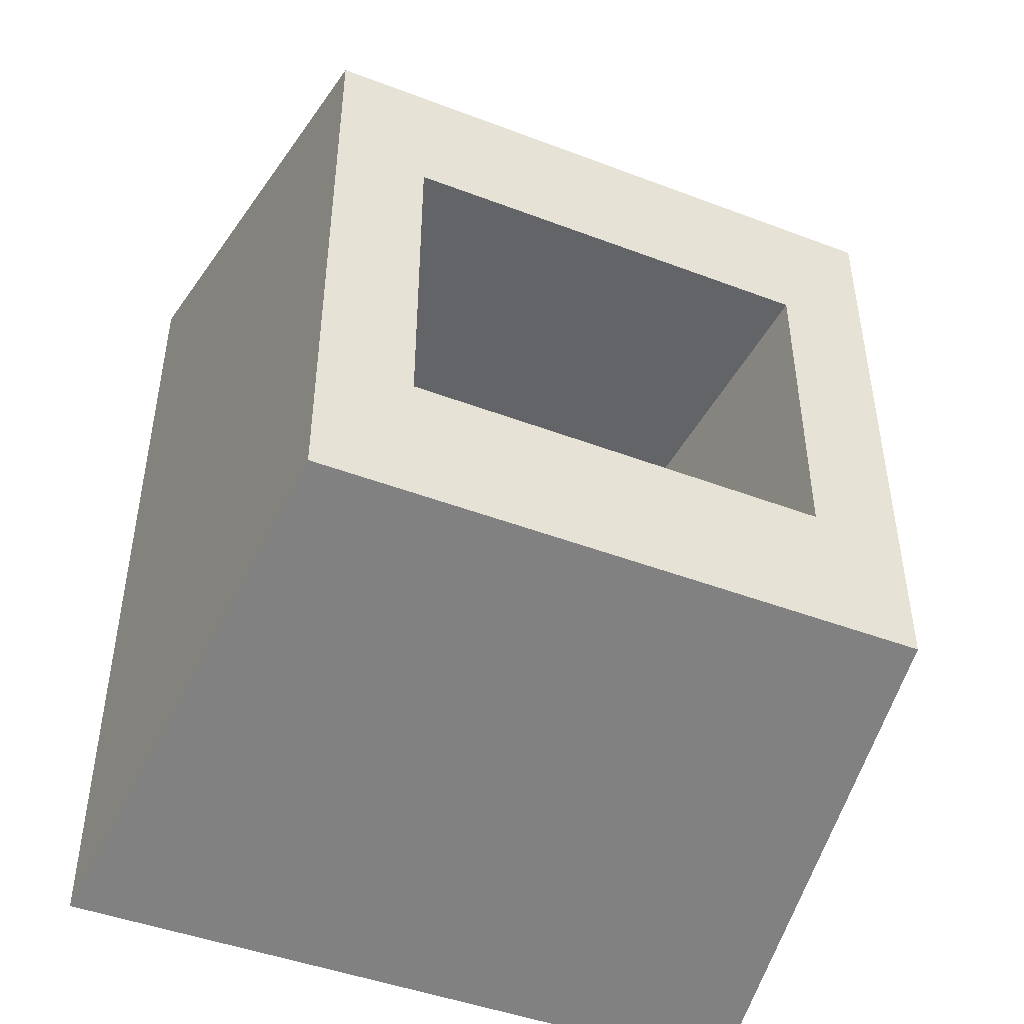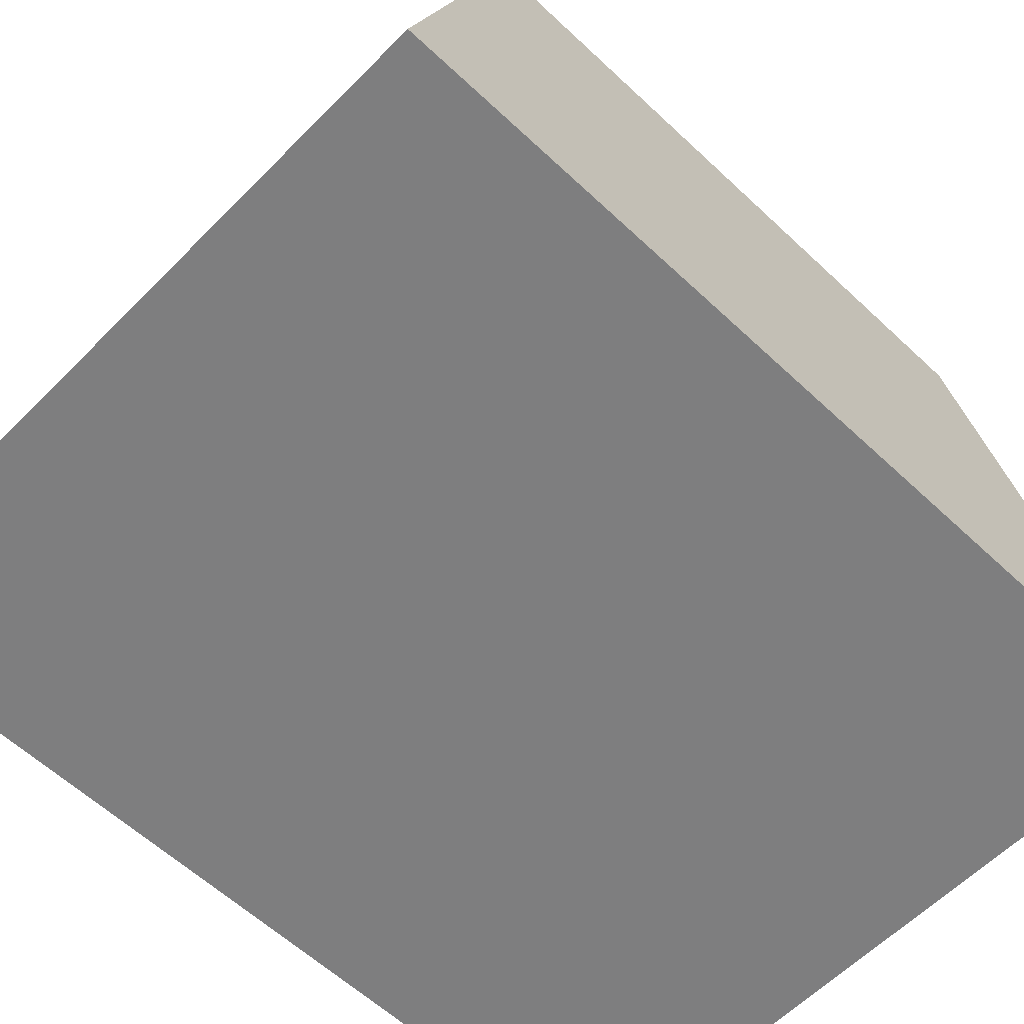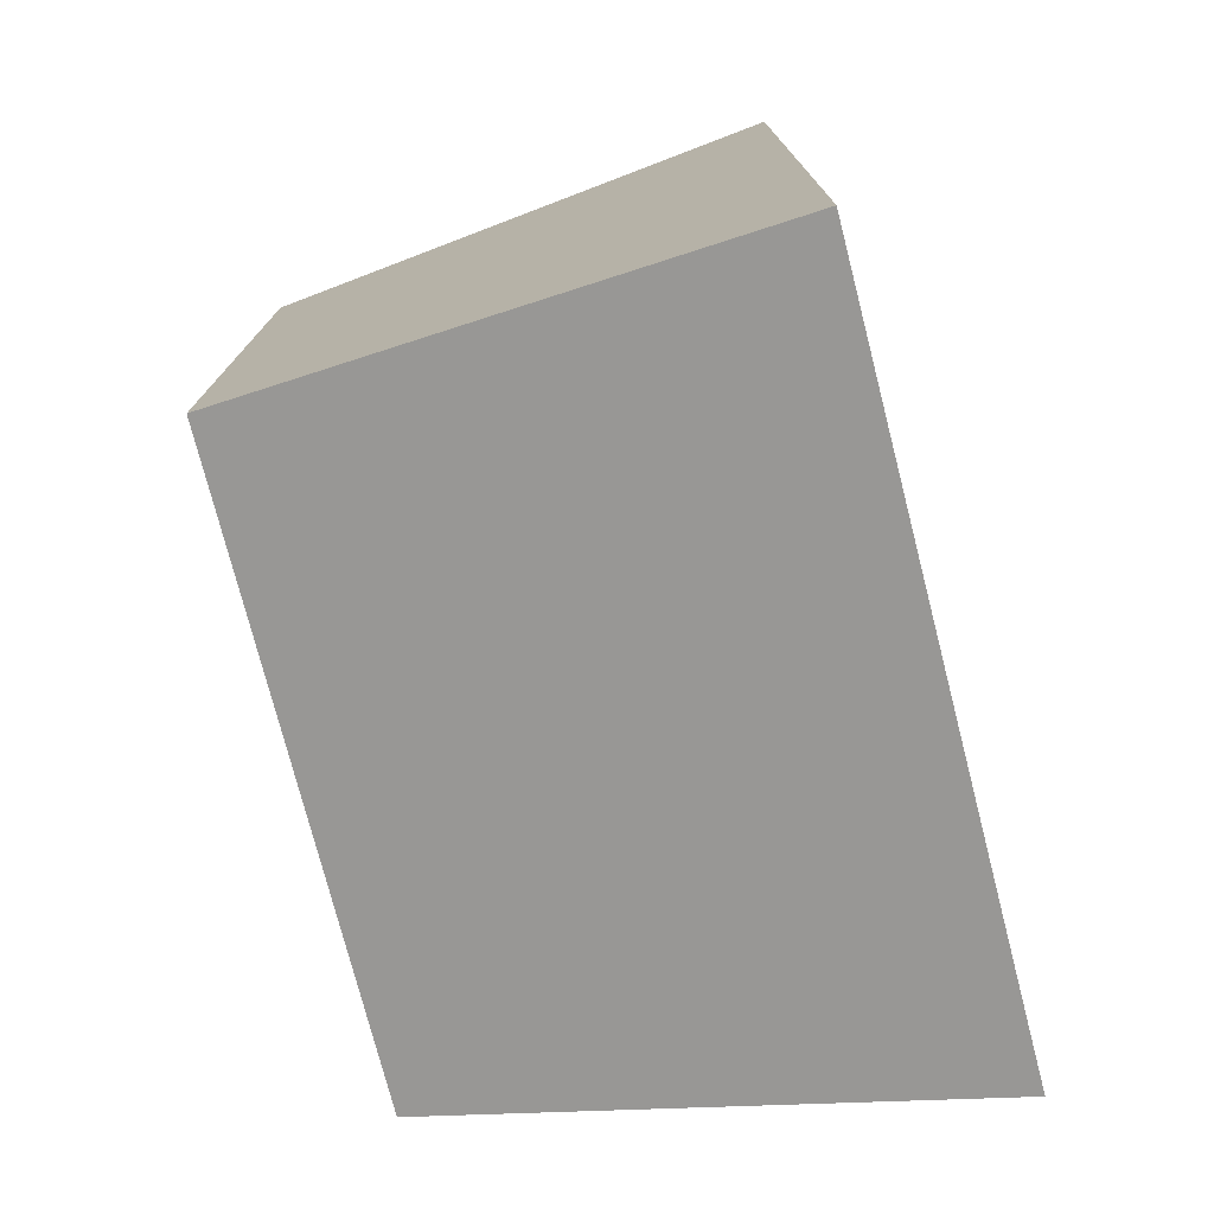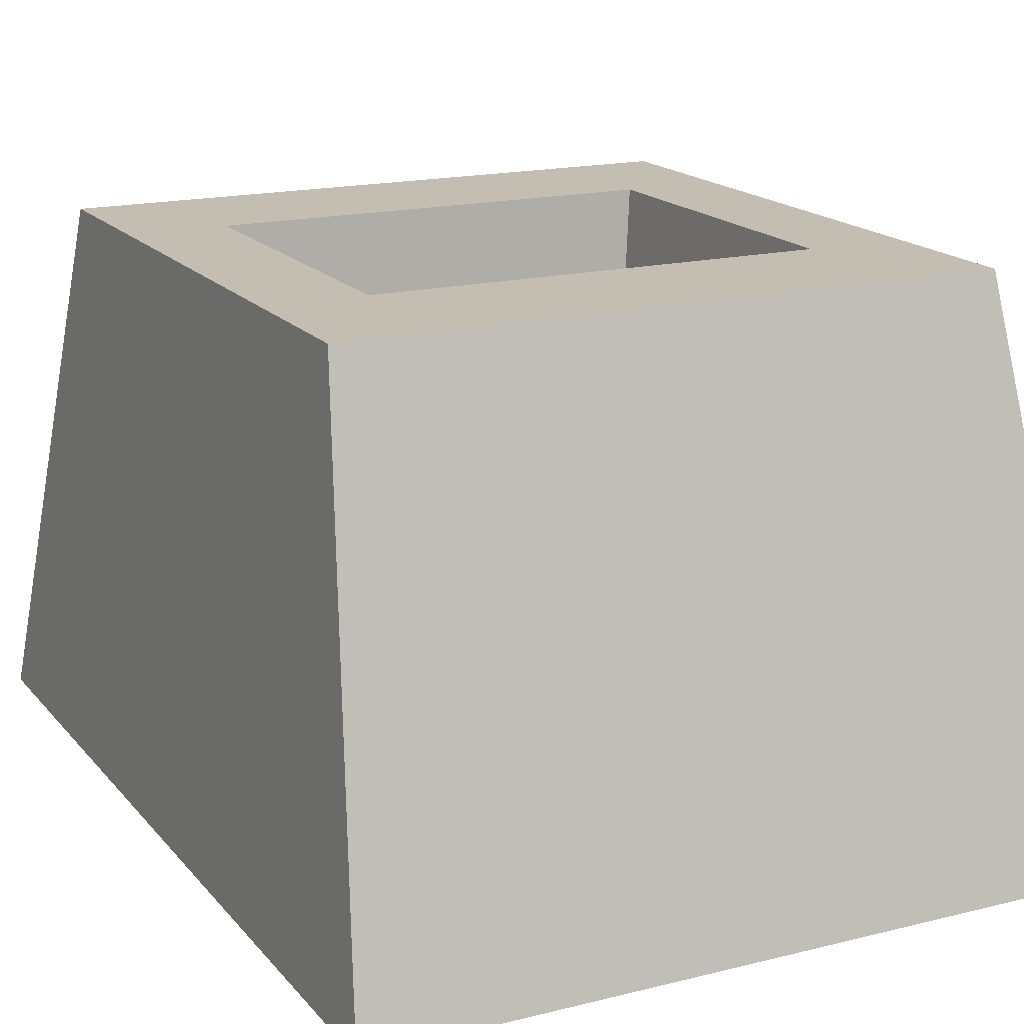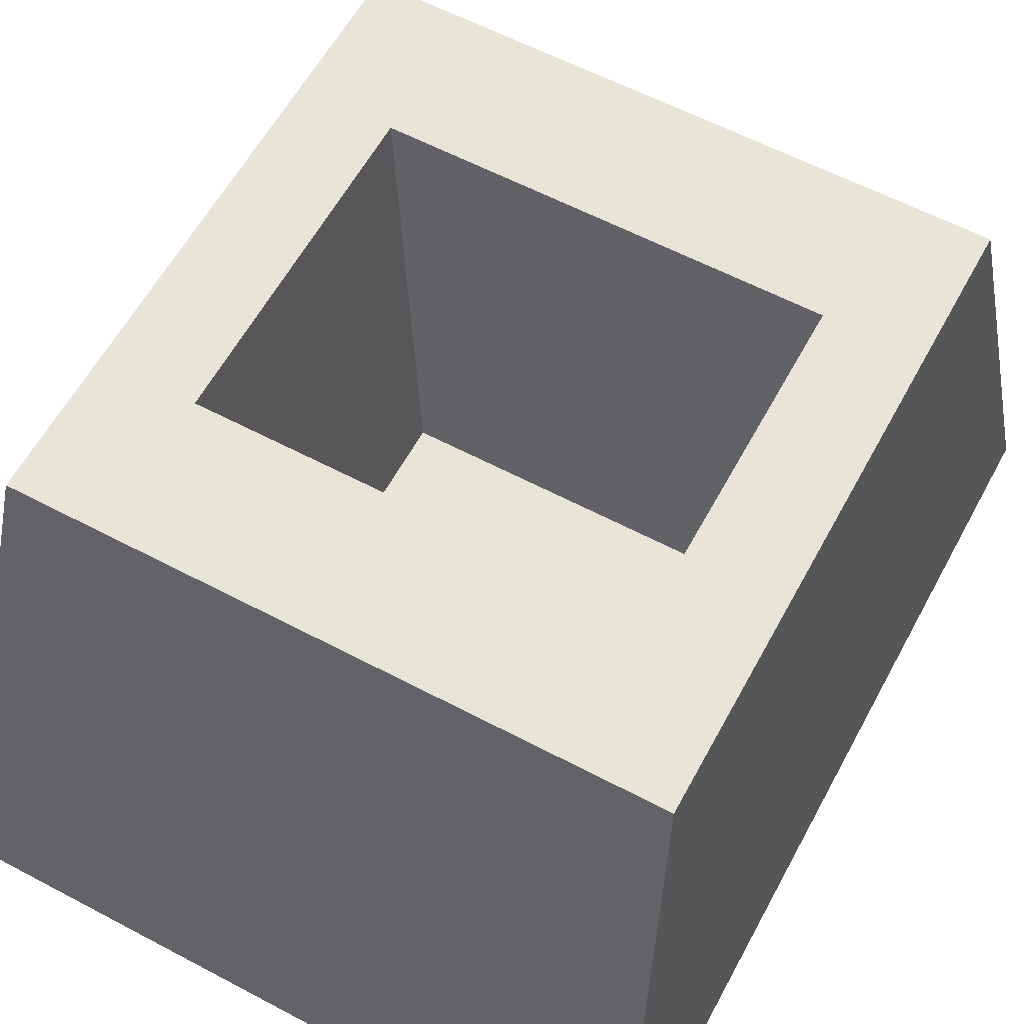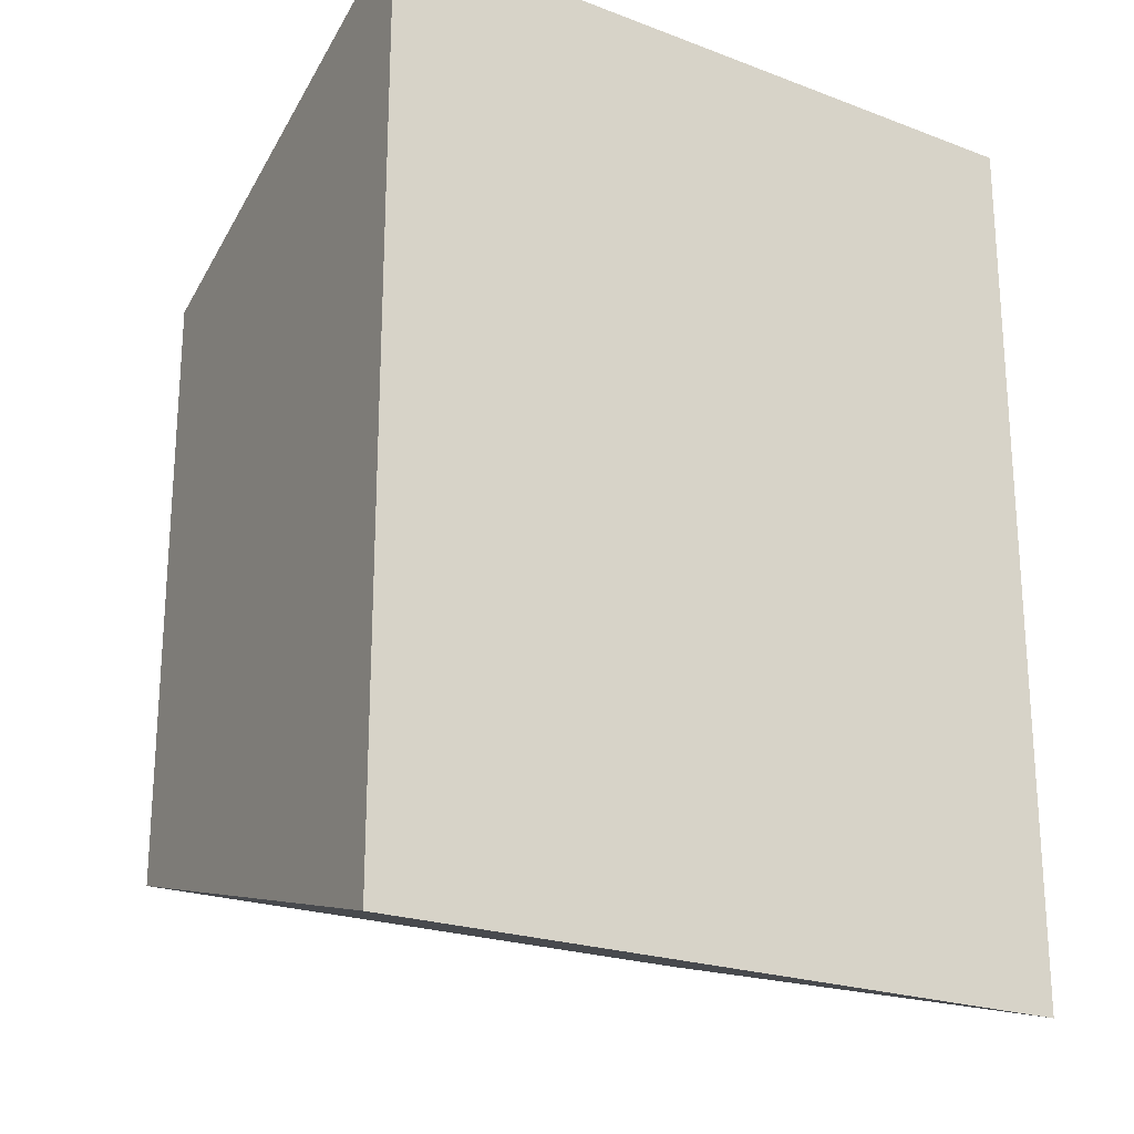
<metadata>
{"format":"obj","ext":"obj","renderer":"f3d","projection":"perspective","resolution":1024,"background":"white","views":[{"elev":-45.9,"azim":156.5,"up":"+Z"},{"elev":-59.4,"azim":46.0,"up":"+Y"},{"elev":-75.9,"azim":-75.6,"up":"+Z"},{"elev":17.2,"azim":-26.4,"up":"+Y"},{"elev":60.1,"azim":-151.6,"up":"+Y"},{"elev":-22.2,"azim":-33.2,"up":"+Z"}]}
</metadata>
<code>
o BaseBlock
v -0.375 0 0.475
v -0.325 0.55 0.325
v -0.225 0.55 0.175
v -0.18 0.1 0.13
v 0.375 0 0.475
v 0.325 0.55 0.325
v 0.225 0.55 0.175
v 0.18 0.1 0.13
v -0.375 0 -0.475
v -0.325 0.55 -0.325
v -0.225 0.55 -0.175
v -0.18 0.1 -0.13
v 0.375 0 -0.475
v 0.325 0.55 -0.325
v 0.225 0.55 -0.175
v 0.18 0.1 -0.13
f 1 5 2
f 13 14 5
f 2 6 3
f 3 7 4
f 11 3 12
f 9 13 1
f 10 14 9
f 15 16 7
f 12 4 16
f 10 2 11
f 12 16 11
f 14 15 6
f 11 15 10
f 9 1 10
f 5 6 2
f 14 6 5
f 6 7 3
f 7 8 4
f 3 4 12
f 13 5 1
f 14 13 9
f 16 8 7
f 4 8 16
f 2 3 11
f 16 15 11
f 15 7 6
f 15 14 10
f 1 2 10

</code>
